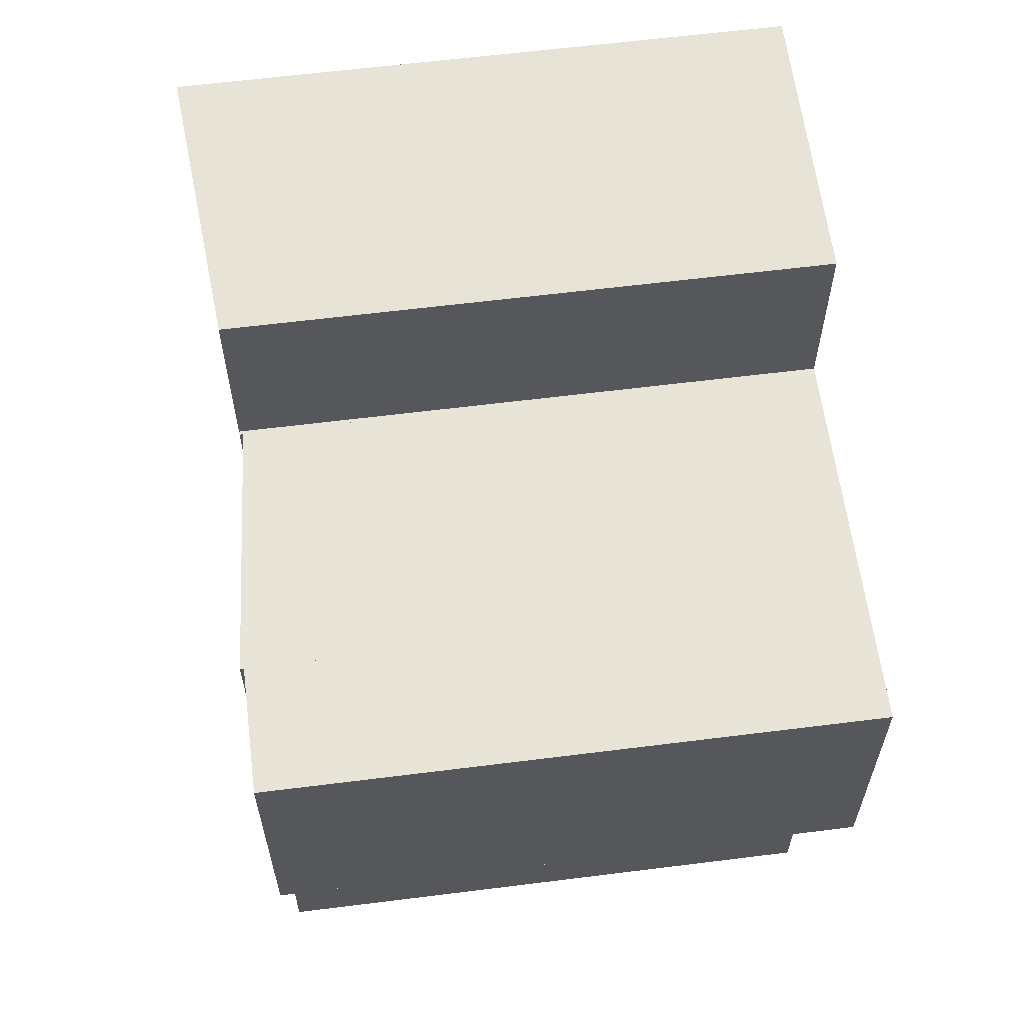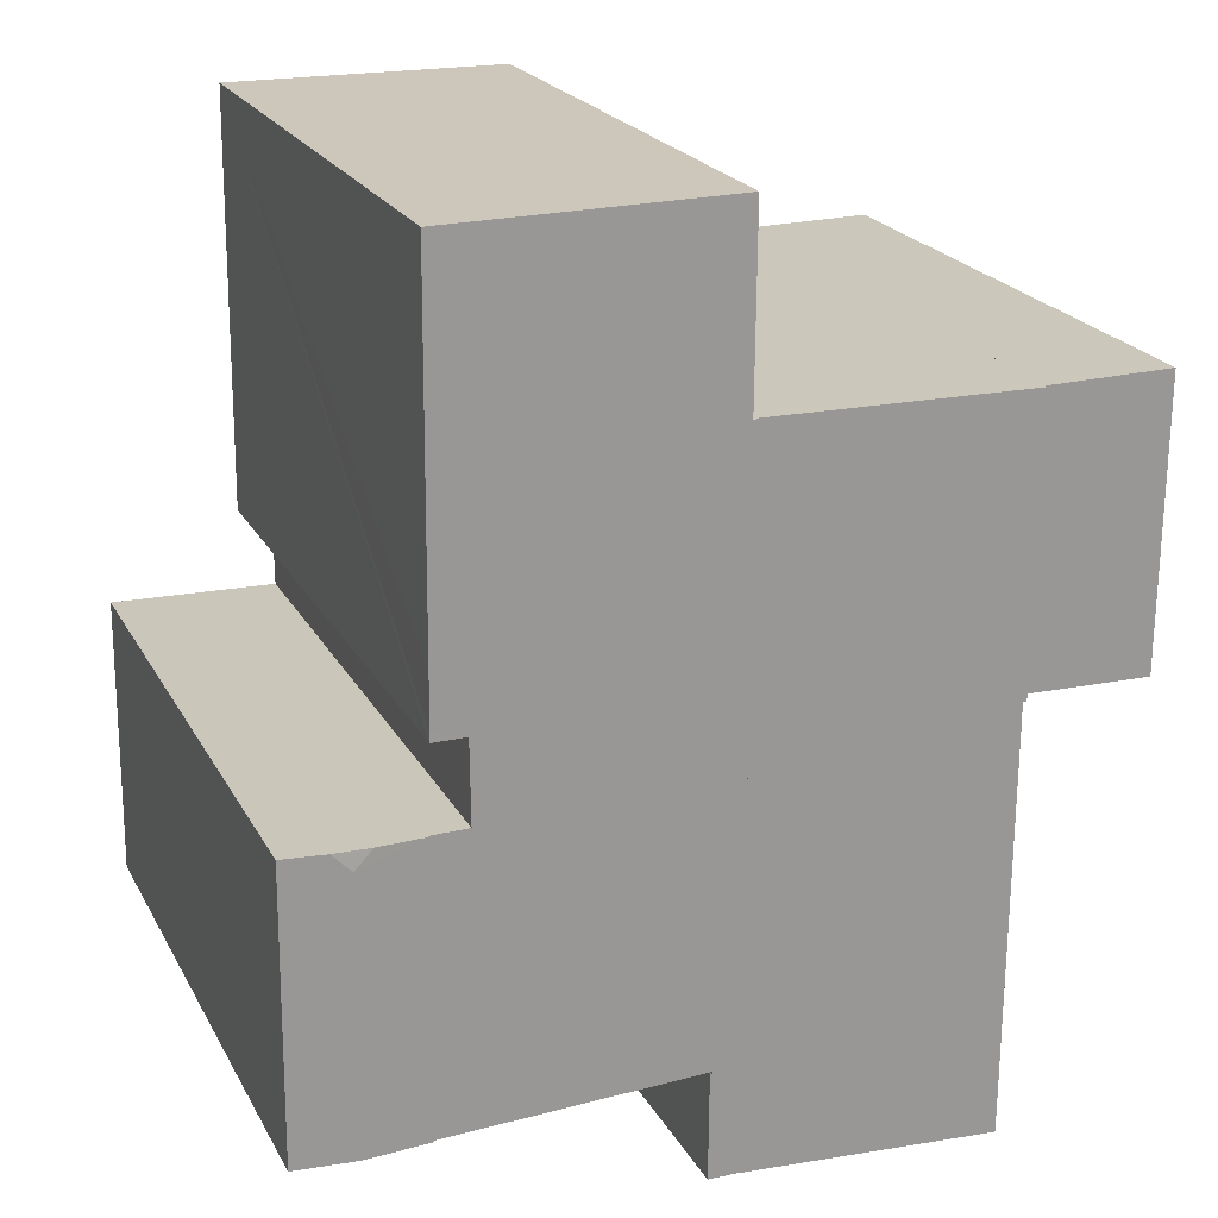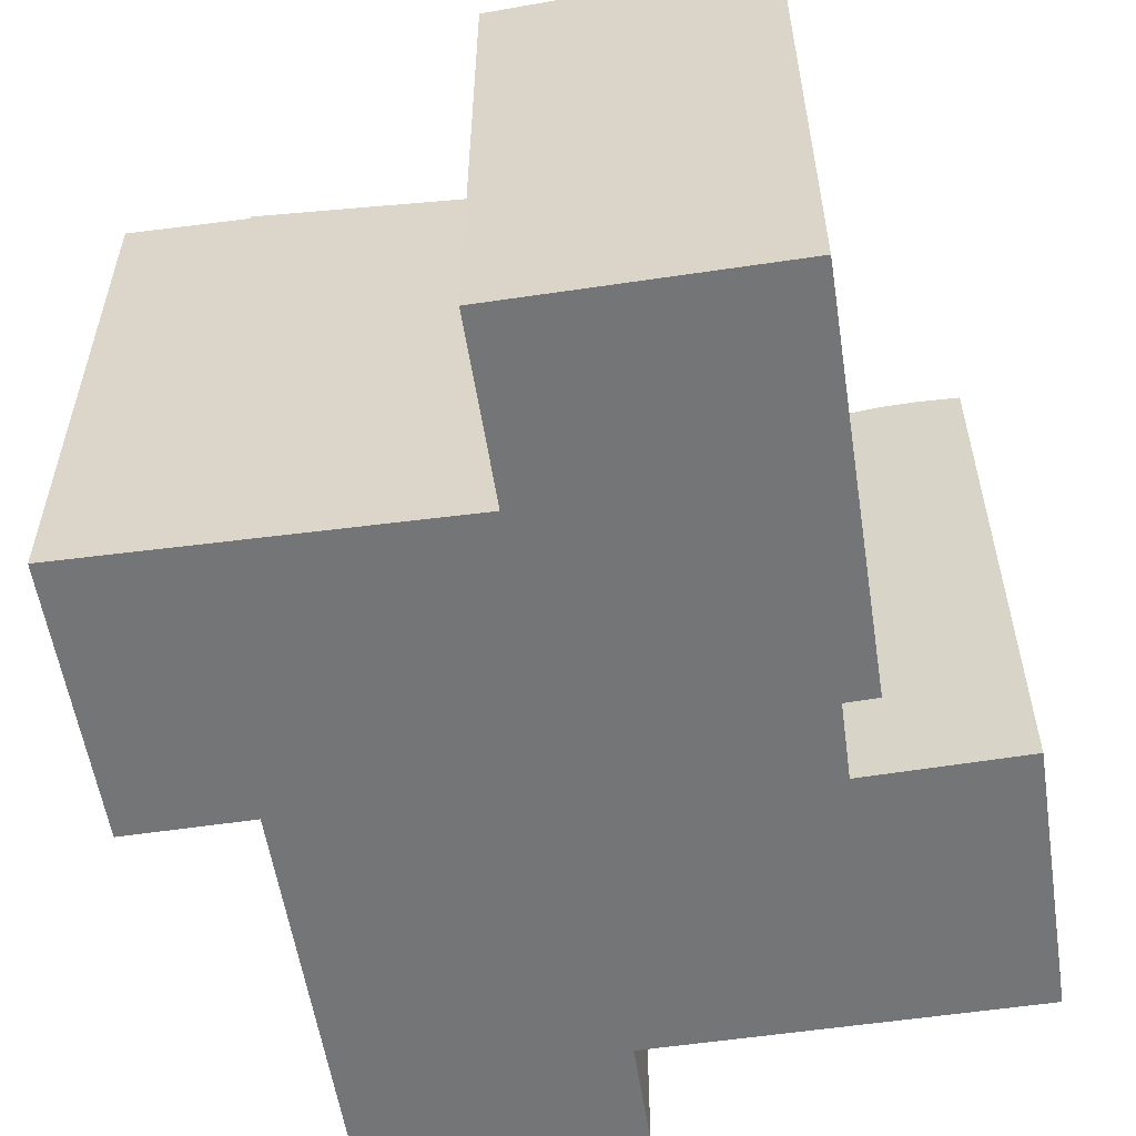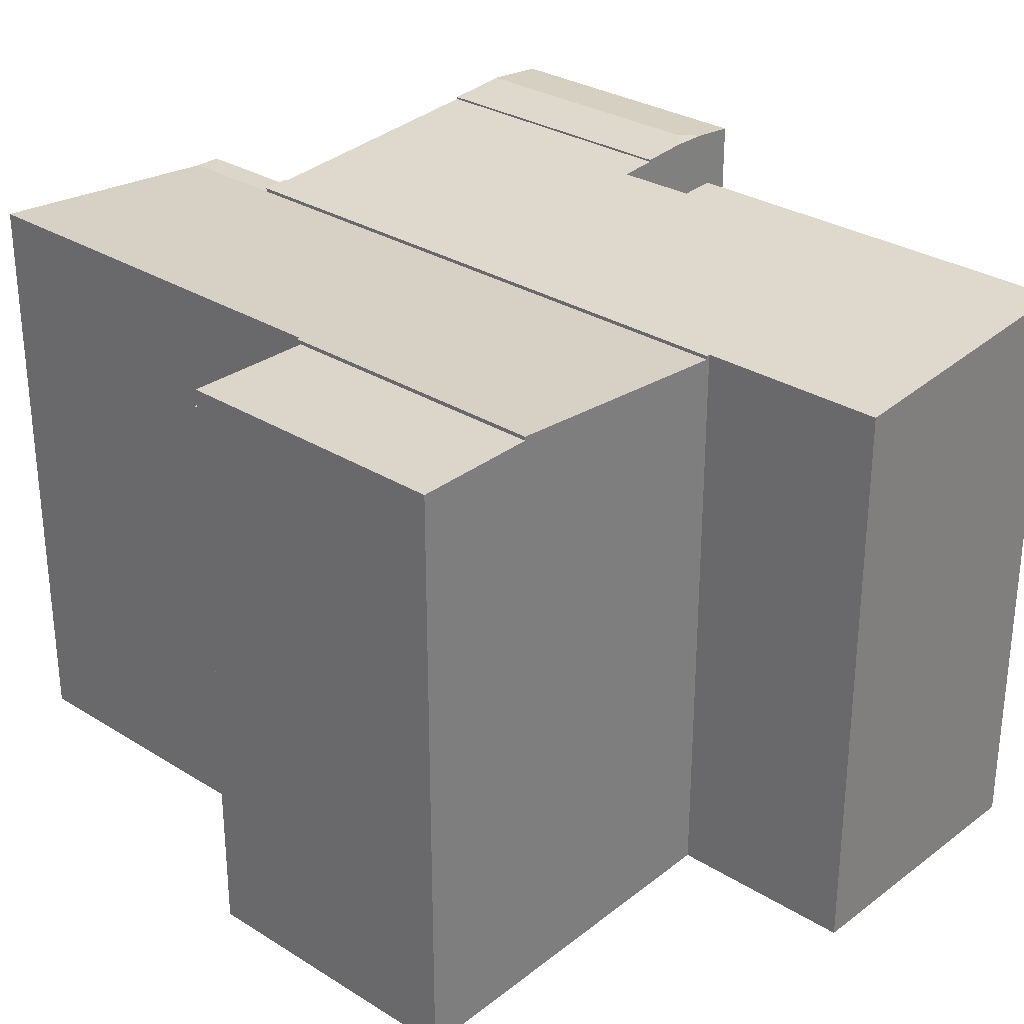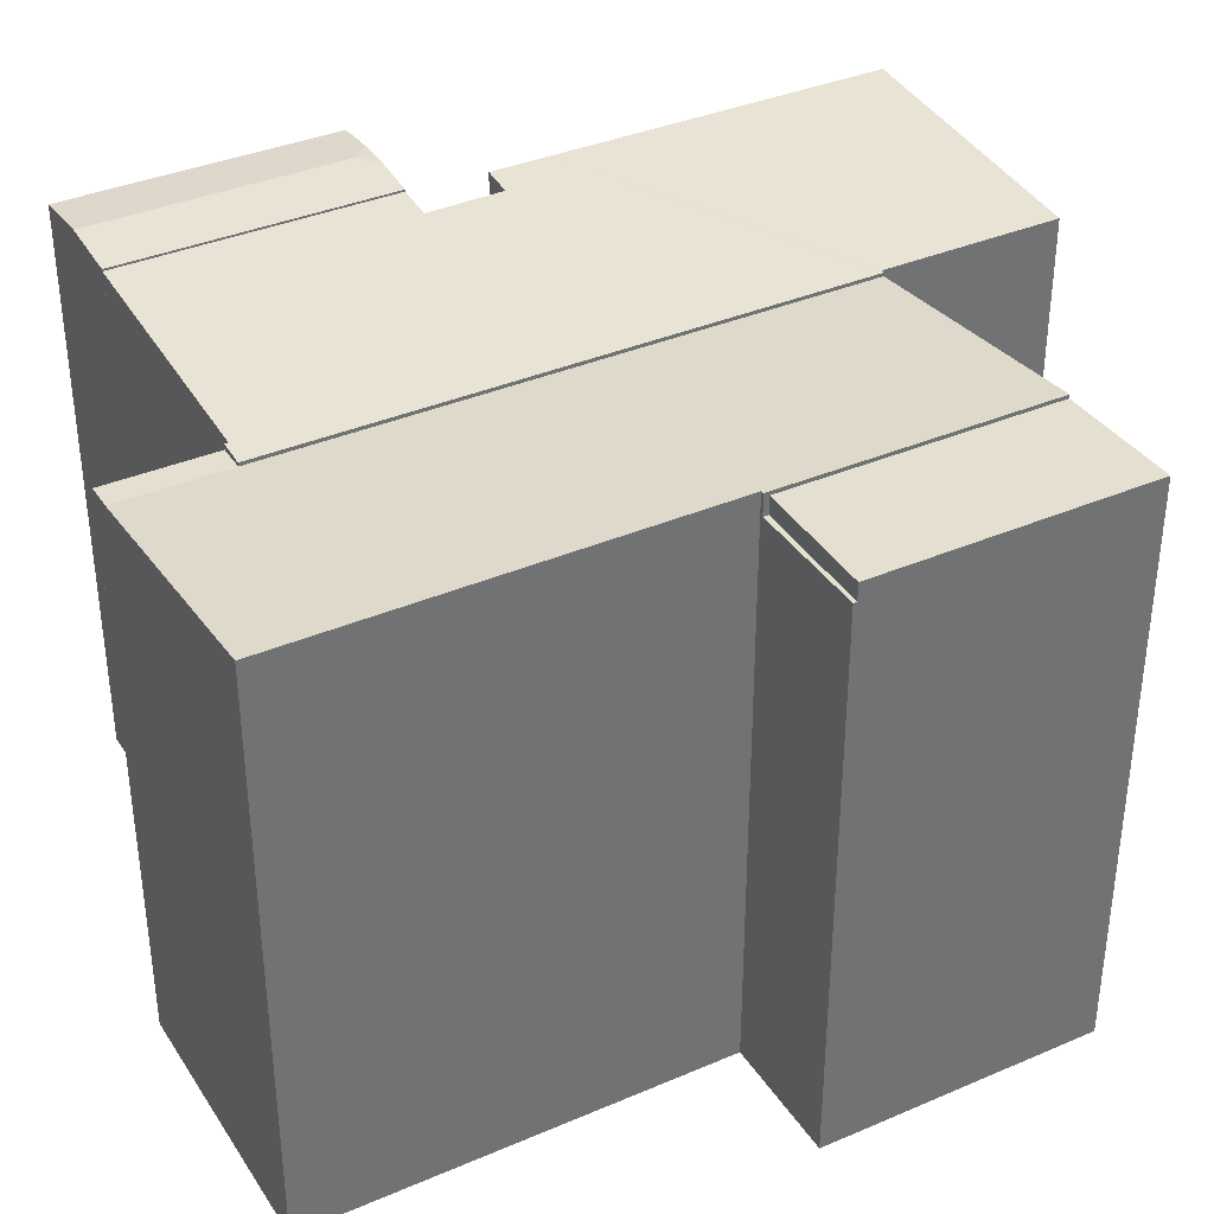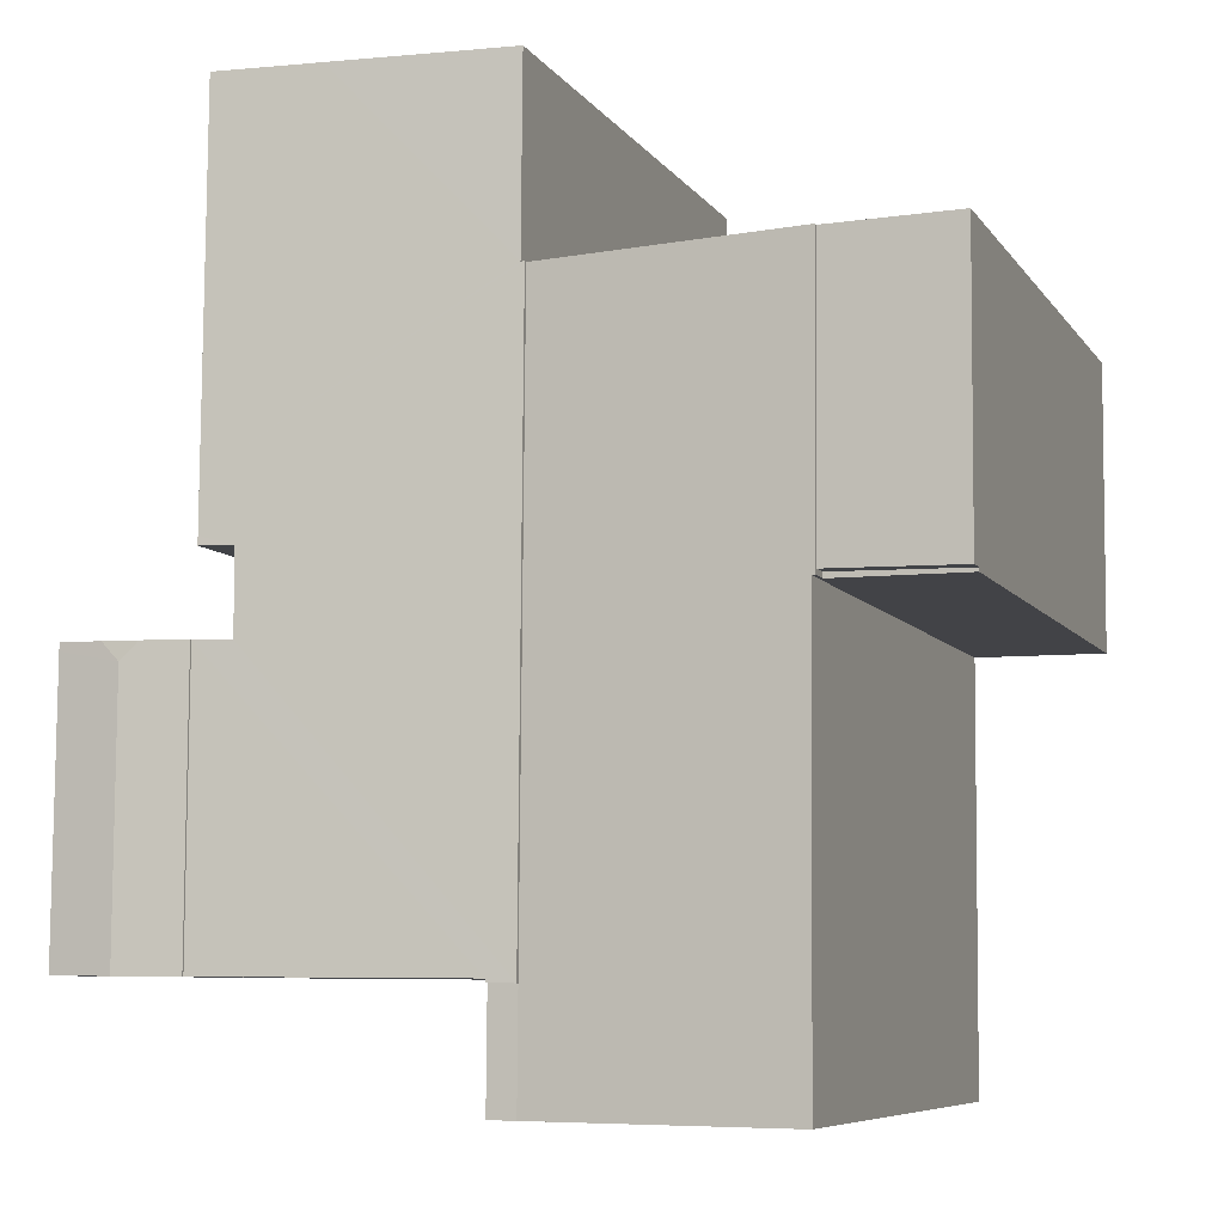
<metadata>
{"format":"obj","ext":"obj","renderer":"f3d","projection":"perspective","resolution":1024,"background":"white","views":[{"elev":61.5,"azim":-97.3,"up":"+Z"},{"elev":21.4,"azim":158.4,"up":"+Z"},{"elev":-56.5,"azim":8.4,"up":"+Y"},{"elev":29.7,"azim":-47.9,"up":"+Y"},{"elev":36.7,"azim":-119.5,"up":"+Y"},{"elev":-7.6,"azim":-160.4,"up":"+Z"}]}
</metadata>
<code>
v  18.73 16.65 -8.736
v  20.56 16.81 -16.58
v  18.77 16.65 -16.59
v  20.53 16.81 -9.204
v  20.02 16.76 -8.708
v  22.29 16.66 -16.56
v  22.23 16.66 -8.875
v  21.04 16.76 -8.687
v  22.23 16.66 -8.753
v  22.23 16.66 -8.661
v  22.29 1.014e-15 -16.56
v  22.23 5.434e-16 -8.875
v  22.23 5.36e-16 -8.753
v  22.23 5.303e-16 -8.661
v  18.77 1.016e-15 -16.59
v  20.56 1.015e-15 -16.58
v  18.73 5.349e-16 -8.736
v  20.02 5.332e-16 -8.708
v  21.04 5.319e-16 -8.687
v  0 16.39 1.003e-15
v  3.549 16.39 -7.77
v  0.057 16.39 -7.845
v  3.493 16.39 -0.053
v  0 0 0
v  3.493 3.245e-18 -0.053
v  3.549 4.758e-16 -7.77
v  0.057 4.804e-16 -7.845
v  0.058 15.89 -7.945
v  3.549 15.89 -7.77
v  3.55 15.89 -7.92
v  0.057 15.89 -7.845
v  3.55 4.85e-16 -7.92
v  0.058 4.865e-16 -7.945
v  10.71 15.99 -16.75
v  11.46 16.05 -16.64
v  11.46 16.05 -16.74
v  17.69 16.52 -6.528
v  18.62 16.58 -6.252
v  18.62 16.59 -6.498
v  18.61 16.58 -4.823
v  18.73 16.59 -8.736
v  18.77 16.59 -16.59
v  17.67 16.51 -8.759
v  10.59 15.99 -0.16
v  10.69 16 -0.161
v  18.53 16.58 5.012
v  18.53 16.58 5.077
v  15.63 16.37 5.056
v  10.65 16 5.02
v  10.69 9.858e-18 -0.161
v  10.59 9.797e-18 -0.16
v  10.65 -3.074e-16 5.02
v  18.53 -3.109e-16 5.077
v  15.63 -3.096e-16 5.056
v  17.67 5.363e-16 -8.759
v  10.71 1.026e-15 -16.75
v  18.53 -3.069e-16 5.012
v  18.62 3.979e-16 -6.498
v  18.61 2.953e-16 -4.823
v  18.62 3.828e-16 -6.252
v  17.69 3.997e-16 -6.528
v  11.46 1.019e-15 -16.64
v  11.46 1.025e-15 -16.74
v  3.549 16.49 -7.77
v  3.65 16.48 -7.919
v  3.55 16.49 -7.92
v  3.736 16.48 -19.68
v  10.73 15.89 -19.8
v  3.737 16.48 -19.85
v  10.71 15.89 -16.75
v  10.59 15.89 -0.16
v  3.493 16.49 -0.053
v  11.48 15.89 -19.68
v  11.46 15.89 -16.74
v  11.48 15.89 -19.79
v  11.48 1.212e-15 -19.79
v  3.737 1.215e-15 -19.85
v  10.73 1.212e-15 -19.8
v  3.65 4.849e-16 -7.919
v  3.736 1.205e-15 -19.68
v  11.48 1.205e-15 -19.68
g defaultobject
f 1 2 3
f 2 1 4
f 4 1 5
f 4 6 2
f 6 4 7
f 7 4 8
f 7 8 9
f 9 8 10
f 4 5 8
f 7 11 6
f 11 7 9
f 11 9 10
f 11 10 12
f 12 10 13
f 13 10 14
f 11 2 6
f 2 11 3
f 3 11 15
f 15 11 16
f 15 1 3
f 1 15 17
f 17 5 1
f 5 17 8
f 8 17 10
f 10 17 18
f 10 18 19
f 10 19 14
f 12 16 11
f 16 12 13
f 16 13 14
f 16 14 19
f 16 19 15
f 15 19 18
f 15 18 17
f 20 21 22
f 21 20 23
f 24 23 20
f 23 24 25
f 25 21 23
f 21 25 26
f 26 22 21
f 22 26 27
f 27 20 22
f 20 27 24
f 27 25 24
f 25 27 26
f 28 29 30
f 29 28 31
f 27 29 31
f 29 27 26
f 26 30 29
f 30 26 32
f 32 28 30
f 28 32 33
f 33 31 28
f 31 33 27
f 27 32 26
f 32 27 33
f 34 35 36
f 37 38 39
f 38 37 40
f 35 41 42
f 41 35 34
f 41 34 43
f 43 34 44
f 43 44 37
f 37 44 40
f 40 44 45
f 40 45 46
f 46 45 47
f 45 48 47
f 48 45 49
f 44 50 45
f 50 44 51
f 52 48 49
f 48 52 47
f 47 52 53
f 53 52 54
f 43 17 41
f 17 43 55
f 50 49 45
f 49 50 52
f 56 44 34
f 44 56 51
f 53 46 47
f 46 53 40
f 40 53 38
f 38 53 39
f 39 53 57
f 39 57 58
f 58 57 59
f 58 59 60
f 61 43 37
f 43 61 55
f 17 42 41
f 42 17 15
f 62 36 35
f 36 62 63
f 58 37 39
f 37 58 61
f 15 35 42
f 35 15 62
f 63 34 36
f 34 63 56
f 17 55 15
f 63 51 56
f 51 63 62
f 51 62 15
f 51 15 55
f 51 55 61
f 51 61 58
f 51 58 60
f 51 60 59
f 51 59 50
f 50 59 57
f 50 57 52
f 52 57 54
f 54 57 53
f 64 65 66
f 67 68 69
f 68 67 65
f 68 65 70
f 70 65 71
f 71 65 64
f 71 64 72
f 73 70 74
f 70 73 68
f 68 73 75
f 76 68 75
f 68 77 69
f 77 68 76
f 77 76 78
f 65 32 66
f 32 65 79
f 77 67 69
f 67 77 65
f 65 77 79
f 79 77 80
f 32 64 66
f 64 32 72
f 72 32 25
f 25 32 26
f 25 71 72
f 71 25 51
f 56 74 70
f 74 56 63
f 51 70 71
f 70 51 56
f 73 76 75
f 76 73 74
f 76 74 81
f 81 74 63
f 26 51 25
f 51 26 56
f 56 26 79
f 79 26 32
f 56 79 80
f 56 80 77
f 56 77 78
f 56 78 63
f 63 78 81
f 81 78 76

</code>
